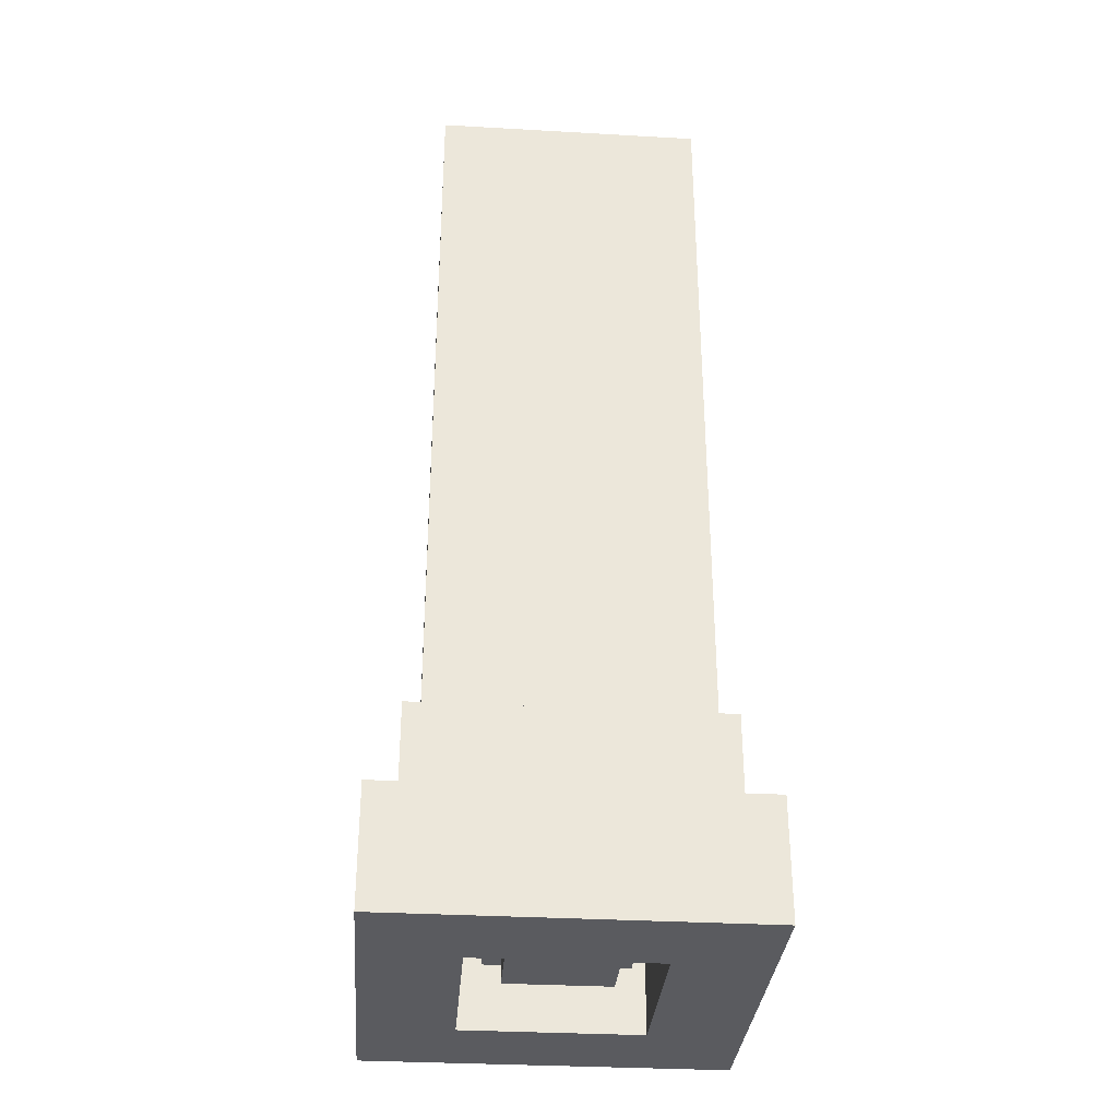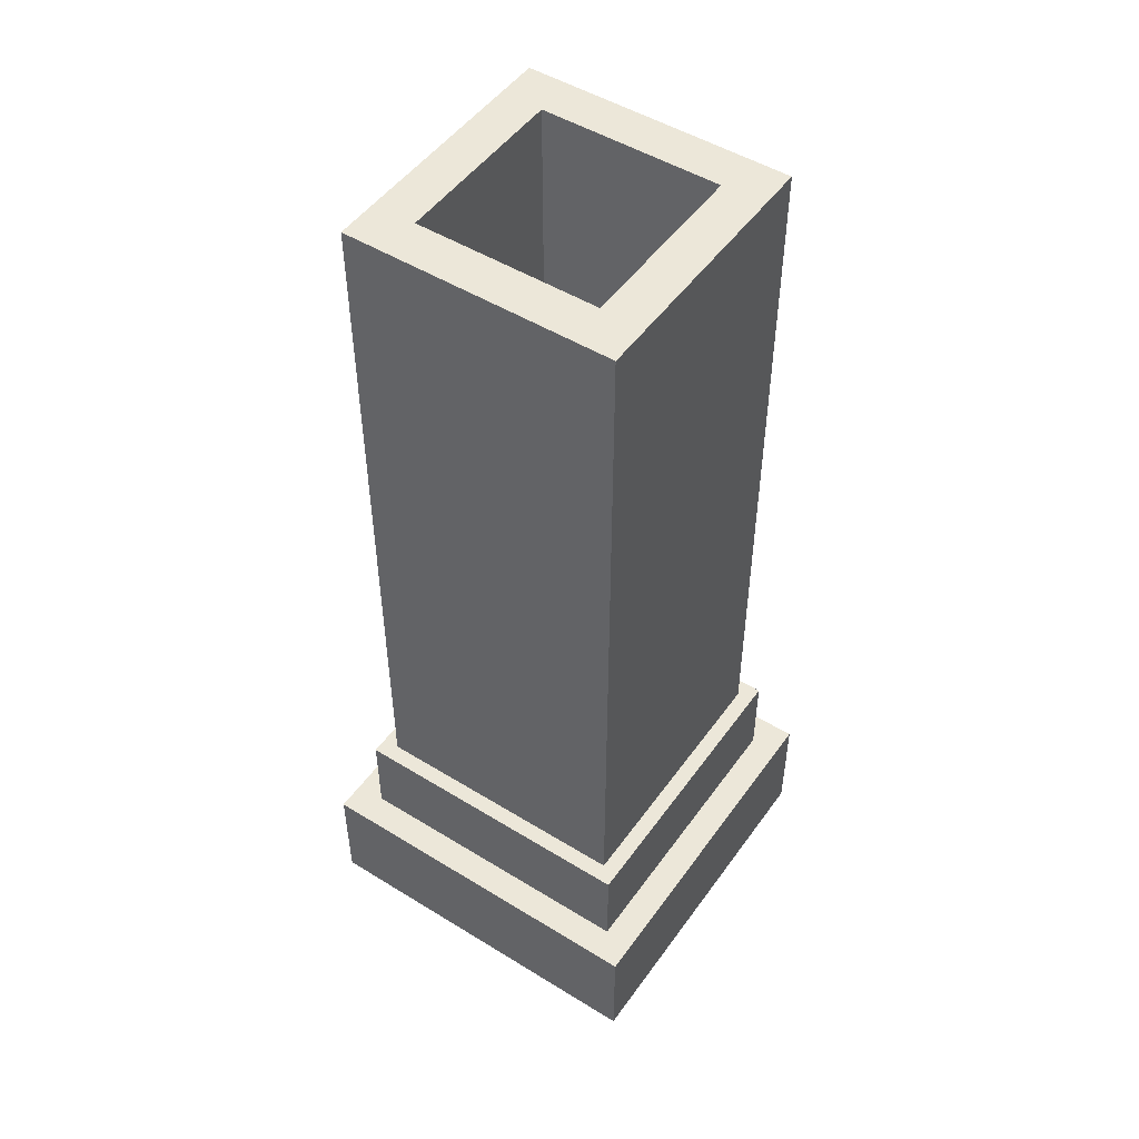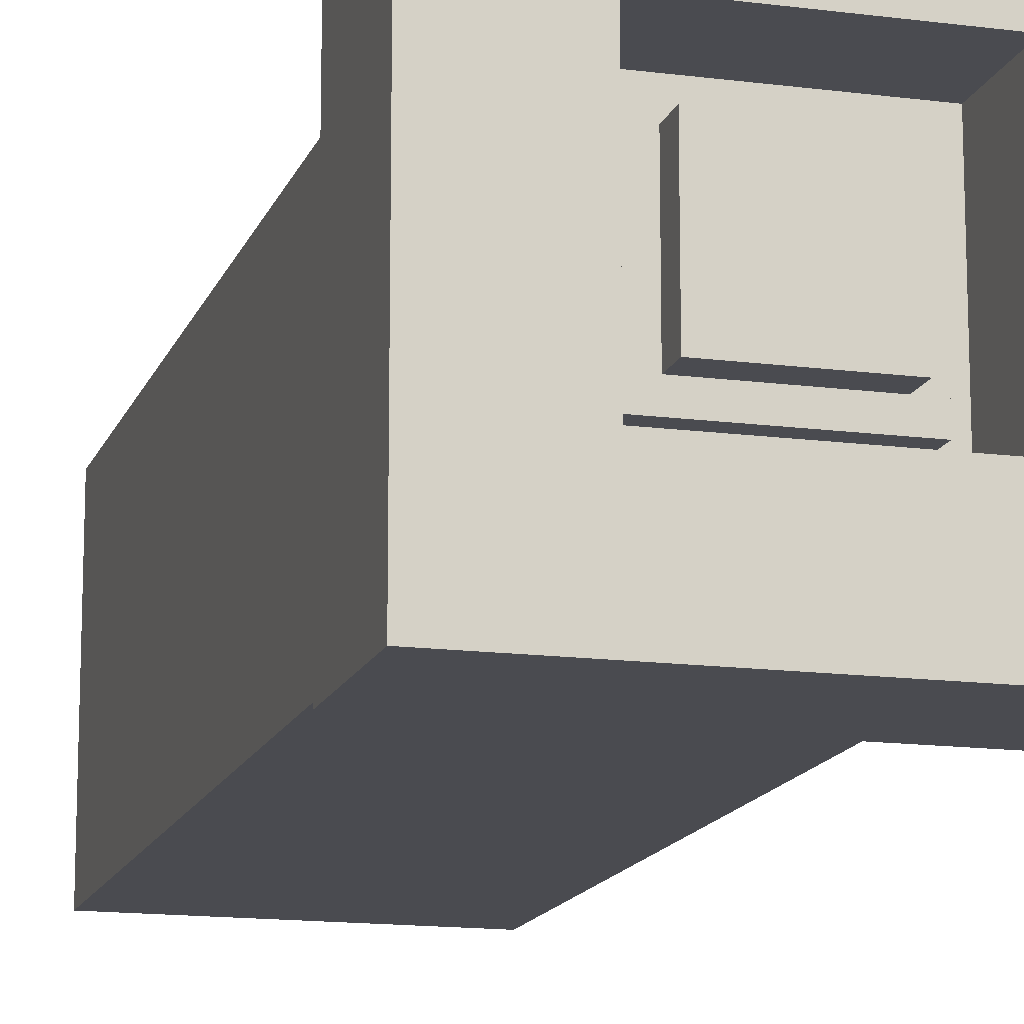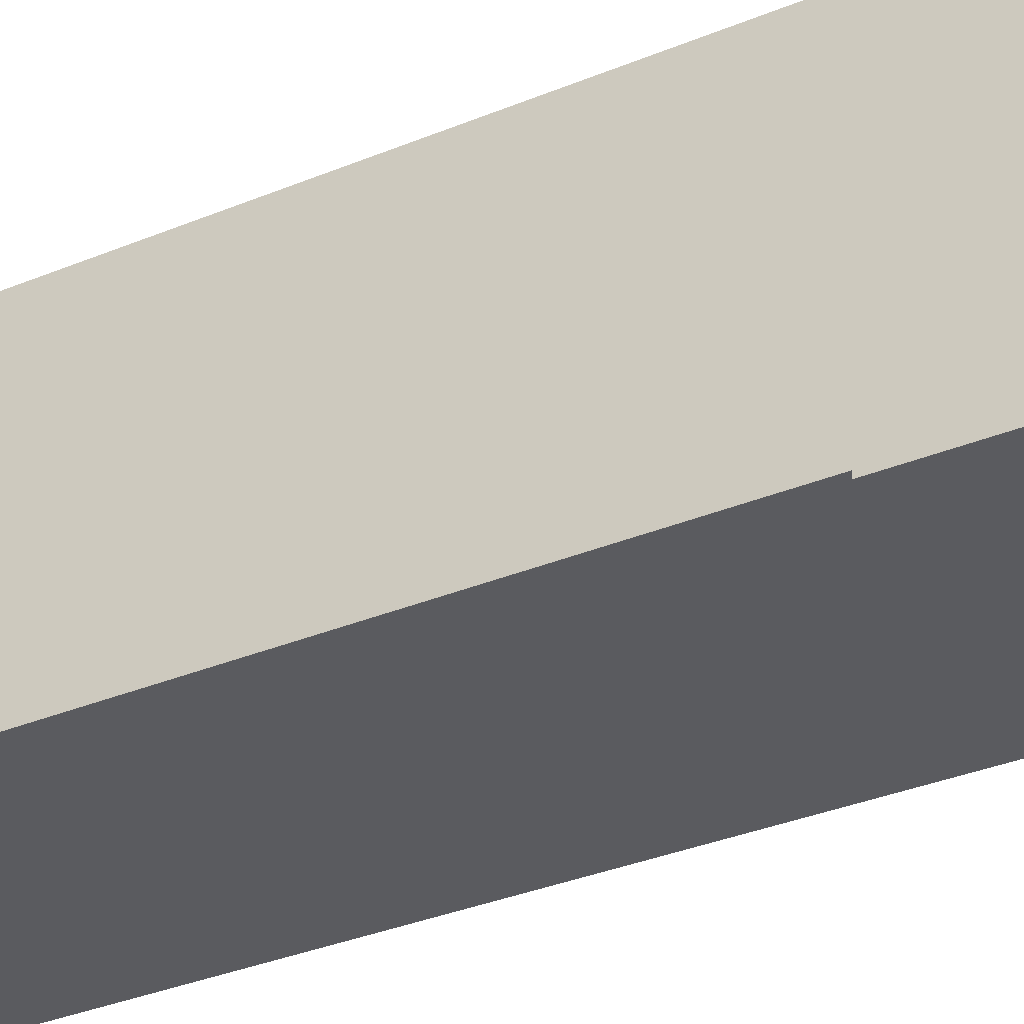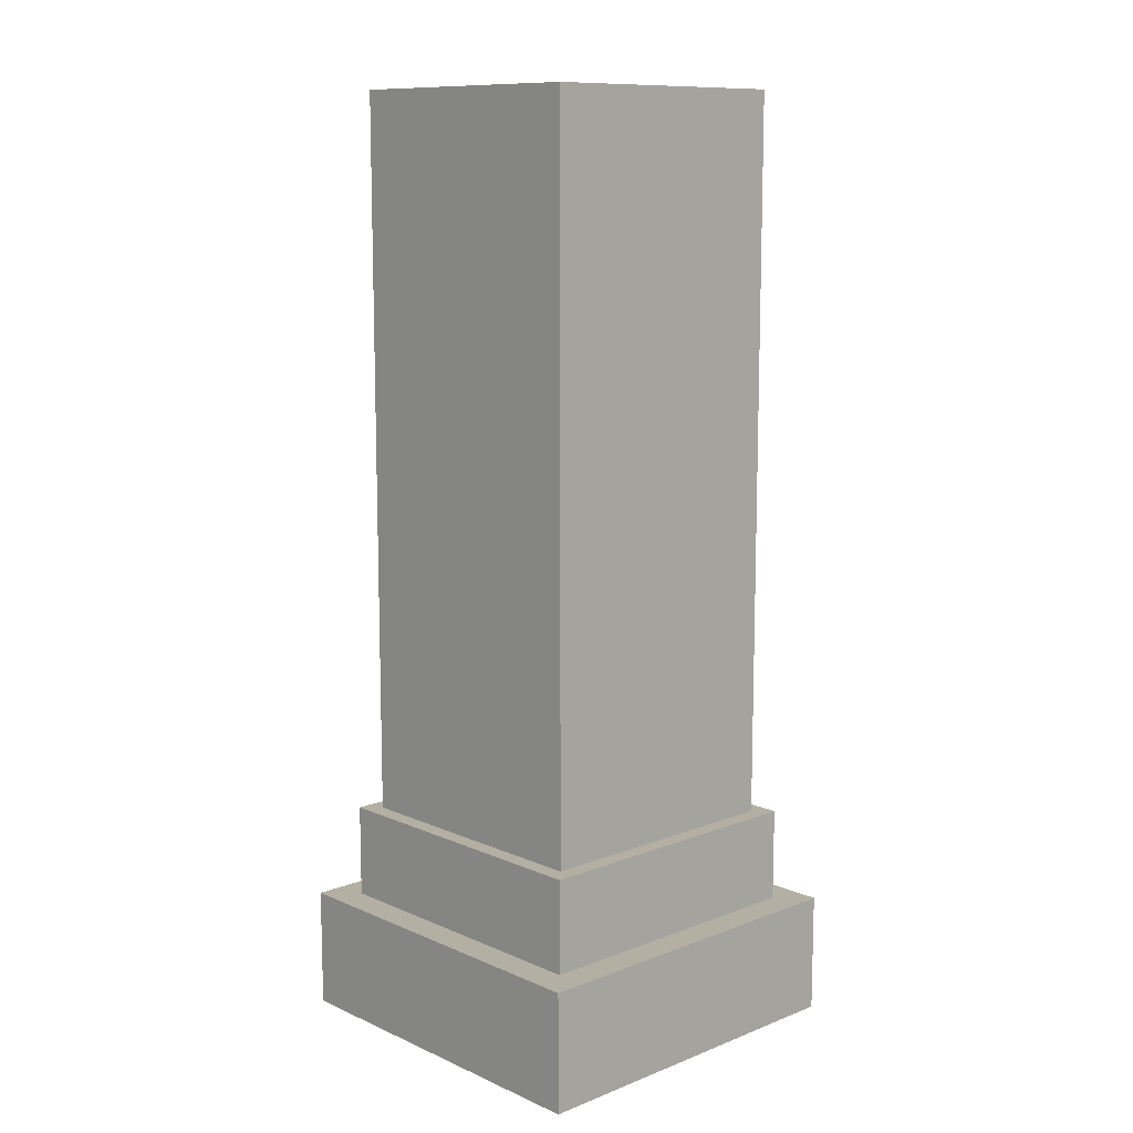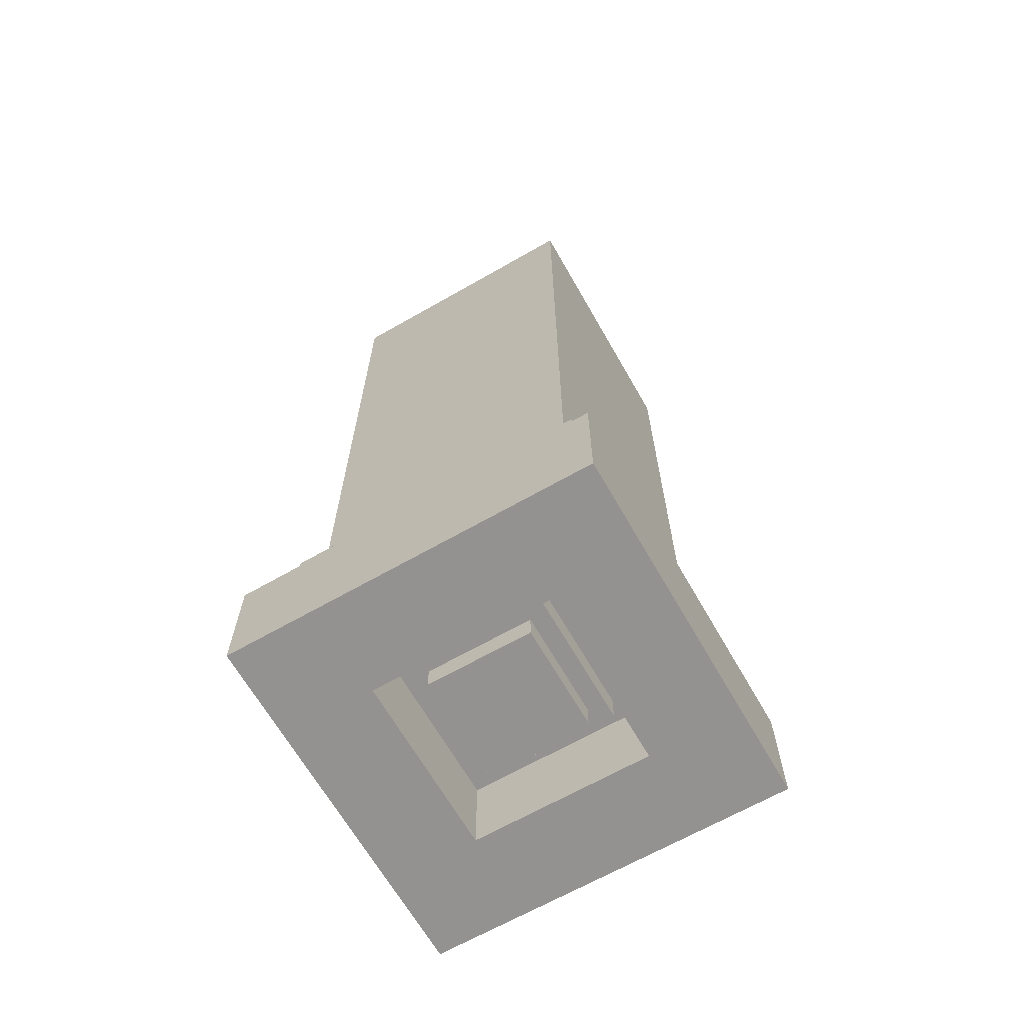
<metadata>
{"format":"obj","ext":"obj","renderer":"f3d","projection":"perspective","resolution":1024,"background":"white","views":[{"elev":-32.9,"azim":-94.5,"up":"+Y"},{"elev":49.7,"azim":124.2,"up":"+Y"},{"elev":-14.6,"azim":-15.9,"up":"+Z"},{"elev":-33.0,"azim":-60.0,"up":"+Z"},{"elev":11.1,"azim":46.7,"up":"+Y"},{"elev":-66.5,"azim":29.8,"up":"+Y"}]}
</metadata>
<code>
v 0.4709 0.02822 0.5291
v 0.5291 0.02822 0.5291
v 0.4709 0.04634 0.5291
v 0.5291 0.04634 0.5291
v 0.4709 0.04634 0.4709
v 0.5291 0.04634 0.4709
v 0.4709 0.02822 0.4709
v 0.5291 0.02822 0.4709
v 0.4802 0.04634 0.5198
v 0.5198 0.04634 0.5198
v 0.5198 0.04634 0.4802
v 0.4802 0.04634 0.4802
v 0.4802 0.02822 0.4802
v 0.5198 0.02822 0.4802
v 0.5198 0.02822 0.5198
v 0.4802 0.02822 0.5198
v 0.4651 0.005348 0.5349
v 0.5349 0.005348 0.5349
v 0.4651 0.02835 0.5349
v 0.5349 0.02835 0.5349
v 0.4651 0.02835 0.4651
v 0.5349 0.02835 0.4651
v 0.4651 0.005348 0.4651
v 0.5349 0.005348 0.4651
v 0.4828 0.02835 0.5172
v 0.5172 0.02835 0.5172
v 0.5172 0.02835 0.4828
v 0.4828 0.02835 0.4828
v 0.4828 0.005348 0.4828
v 0.5172 0.005348 0.4828
v 0.5172 0.005348 0.5172
v 0.4828 0.005348 0.5172
v 0.4741 0.01291 0.5259
v 0.5259 0.01291 0.5259
v 0.4741 0.1855 0.5259
v 0.5259 0.1855 0.5259
v 0.4741 0.1855 0.4741
v 0.5259 0.1855 0.4741
v 0.4741 0.01291 0.4741
v 0.5259 0.01291 0.4741
v 0.4824 0.1855 0.5176
v 0.5176 0.1855 0.5176
v 0.5176 0.1855 0.4824
v 0.4824 0.1855 0.4824
v 0.4824 0.01291 0.4824
v 0.5176 0.01291 0.4824
v 0.5176 0.01291 0.5176
v 0.4824 0.01291 0.5176
v 0.4815 0.02817 0.4814
v 0.5188 0.02817 0.4814
v 0.4815 0.02173 0.4814
v 0.5188 0.02173 0.4814
v 0.4815 0.02173 0.5186
v 0.5188 0.02173 0.5186
v 0.4815 0.02817 0.5186
v 0.5188 0.02817 0.5186
v 0.486 0.02173 0.487
v 0.5132 0.02173 0.487
v 0.5132 0.02173 0.5142
v 0.486 0.02173 0.5142
v 0.486 0.02817 0.5142
v 0.5132 0.02817 0.5142
v 0.5132 0.02817 0.487
v 0.486 0.02817 0.487
v 0.486 0.02173 0.487
v 0.5132 0.02173 0.487
v 0.486 0.01627 0.487
v 0.5132 0.01627 0.487
v 0.486 0.01627 0.5142
v 0.5132 0.01627 0.5142
v 0.486 0.02173 0.5142
v 0.5132 0.02173 0.5142
v 0.4894 0.01627 0.4904
v 0.5098 0.01627 0.4904
v 0.5098 0.01627 0.5108
v 0.4894 0.01627 0.5108
v 0.4894 0.02173 0.5108
v 0.5098 0.02173 0.5108
v 0.5098 0.02173 0.4904
v 0.4894 0.02173 0.4904
v 0.4894 0.01627 0.4904
v 0.5098 0.01627 0.4904
v 0.4894 0.01148 0.4904
v 0.5098 0.01148 0.4904
v 0.4894 0.01148 0.5108
v 0.5098 0.01148 0.5108
v 0.4894 0.01627 0.5108
v 0.5098 0.01627 0.5108
f 1 2 4 3
f 5 6 8 7
f 2 8 6 4
f 7 1 3 5
f 3 4 10 9
f 4 6 11 10
f 6 5 12 11
f 5 3 9 12
f 7 8 14 13
f 8 2 15 14
f 2 1 16 15
f 1 7 13 16
f 11 12 13 14
f 12 9 16 13
f 11 14 15 10
f 10 15 16 9
f 17 18 20 19
f 21 22 24 23
f 18 24 22 20
f 23 17 19 21
f 19 20 26 25
f 20 22 27 26
f 22 21 28 27
f 21 19 25 28
f 23 24 30 29
f 24 18 31 30
f 18 17 32 31
f 17 23 29 32
f 27 28 29 30
f 28 25 32 29
f 27 30 31 26
f 26 31 32 25
f 33 34 36 35
f 37 38 40 39
f 34 40 38 36
f 39 33 35 37
f 35 36 42 41
f 36 38 43 42
f 38 37 44 43
f 37 35 41 44
f 39 40 46 45
f 40 34 47 46
f 34 33 48 47
f 33 39 45 48
f 43 44 45 46
f 44 41 48 45
f 43 46 47 42
f 42 47 48 41
f 49 50 52 51
f 53 54 56 55
f 50 56 54 52
f 55 49 51 53
f 51 52 58 57
f 52 54 59 58
f 54 53 60 59
f 53 51 57 60
f 55 56 62 61
f 56 50 63 62
f 50 49 64 63
f 49 55 61 64
f 59 60 61 62
f 60 57 64 61
f 59 62 63 58
f 58 63 64 57
f 65 66 68 67
f 69 70 72 71
f 66 72 70 68
f 71 65 67 69
f 67 68 74 73
f 68 70 75 74
f 70 69 76 75
f 69 67 73 76
f 71 72 78 77
f 72 66 79 78
f 66 65 80 79
f 65 71 77 80
f 75 76 77 78
f 76 73 80 77
f 75 78 79 74
f 74 79 80 73
f 81 82 84 83
f 83 84 86 85
f 85 86 88 87
f 87 88 82 81
f 82 88 86 84
f 87 81 83 85

</code>
